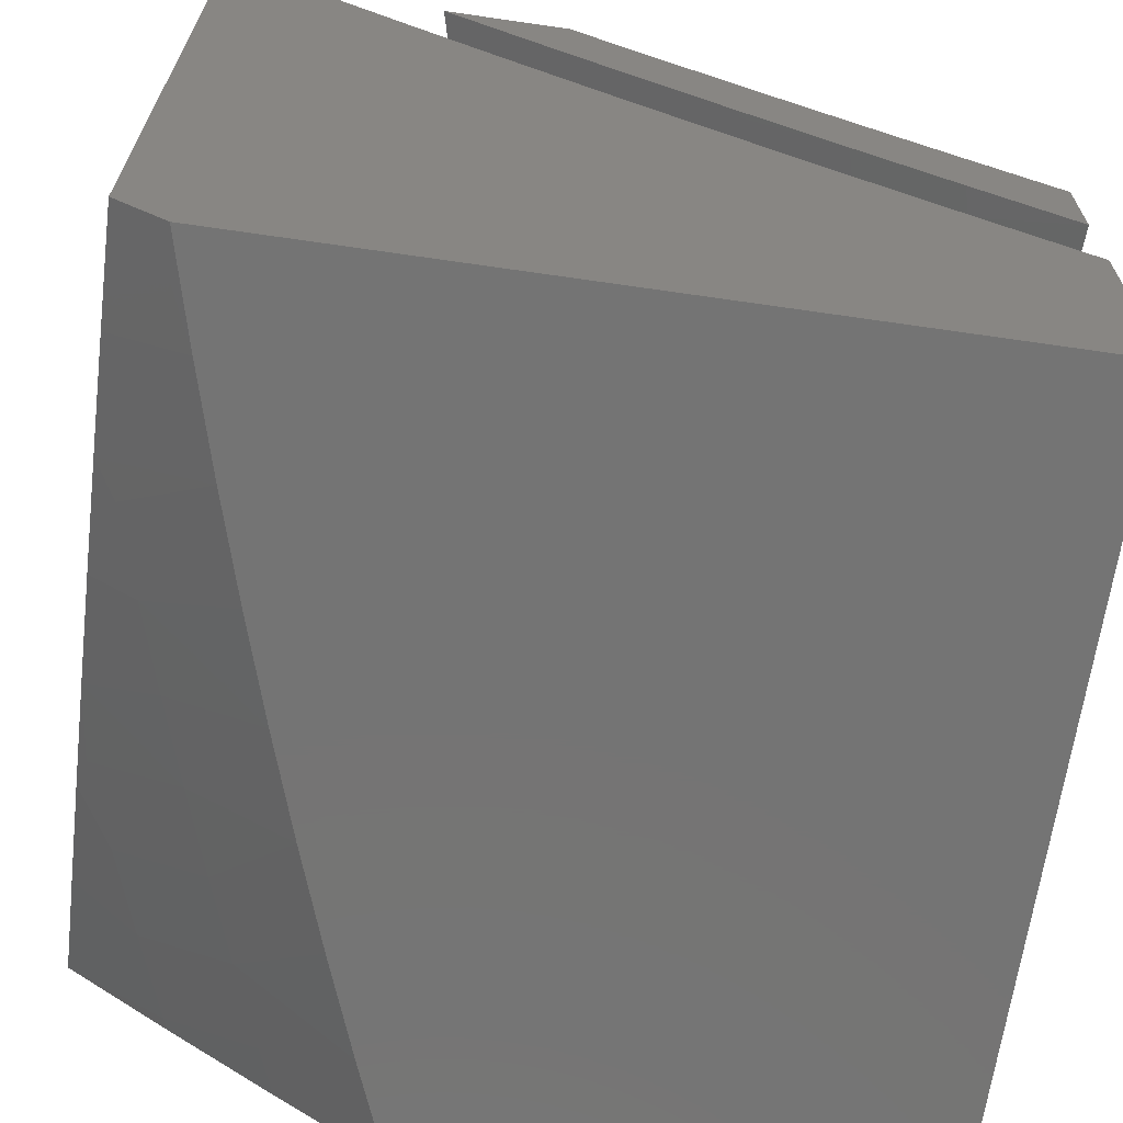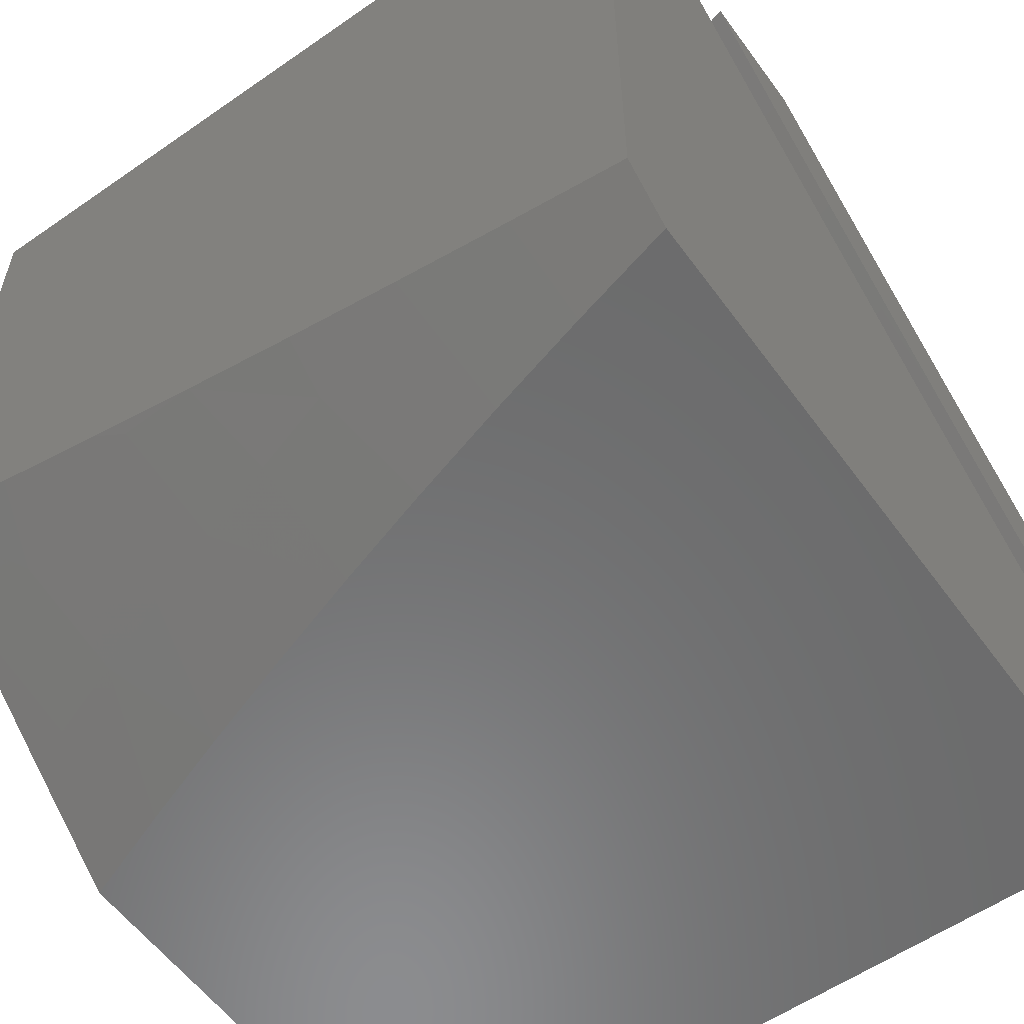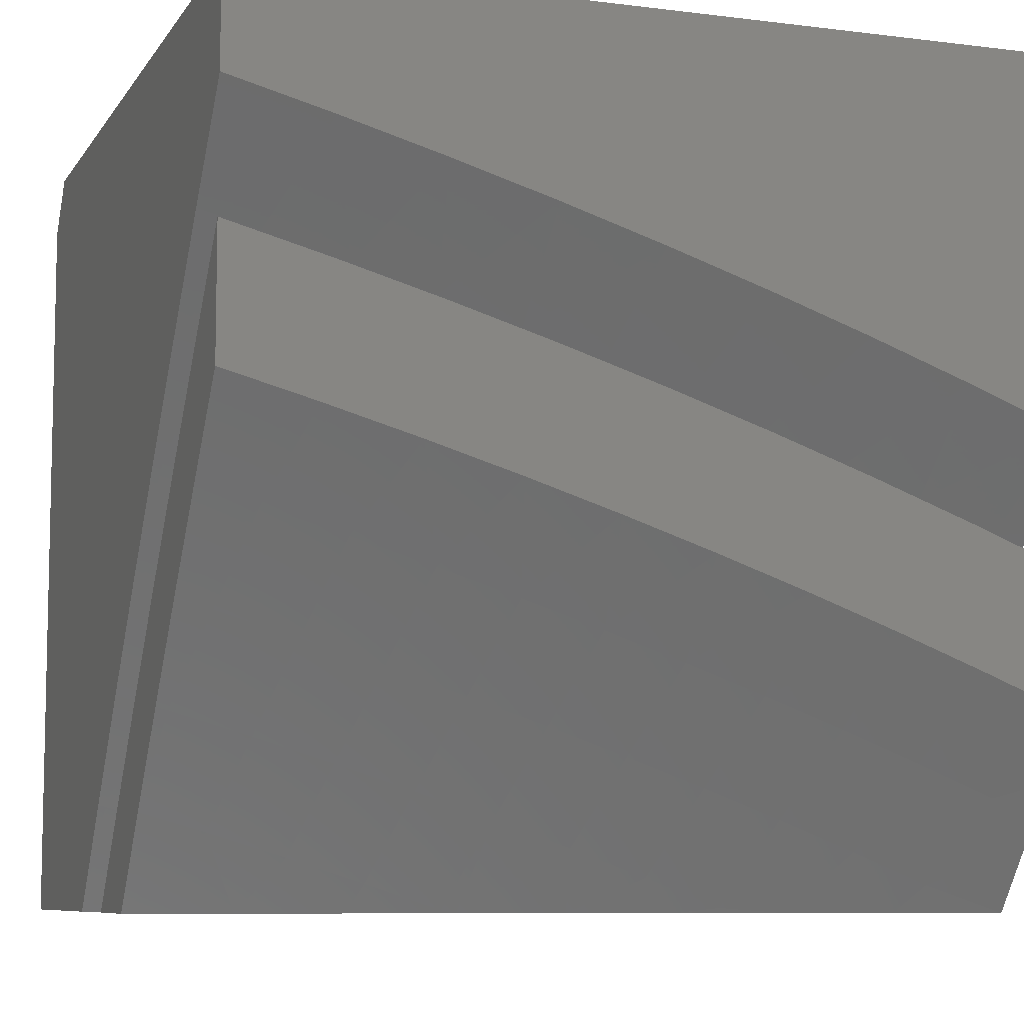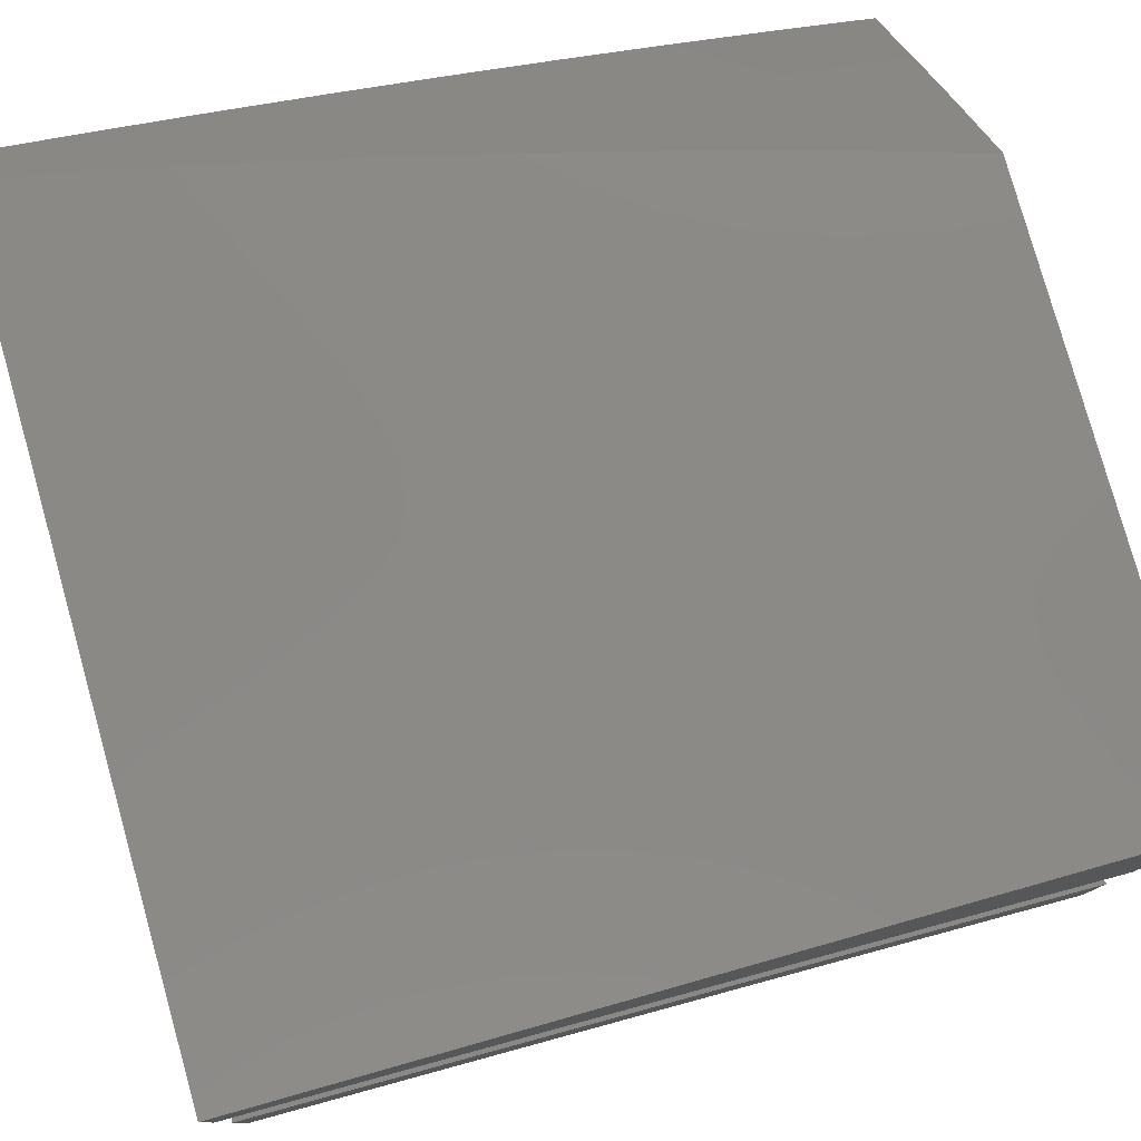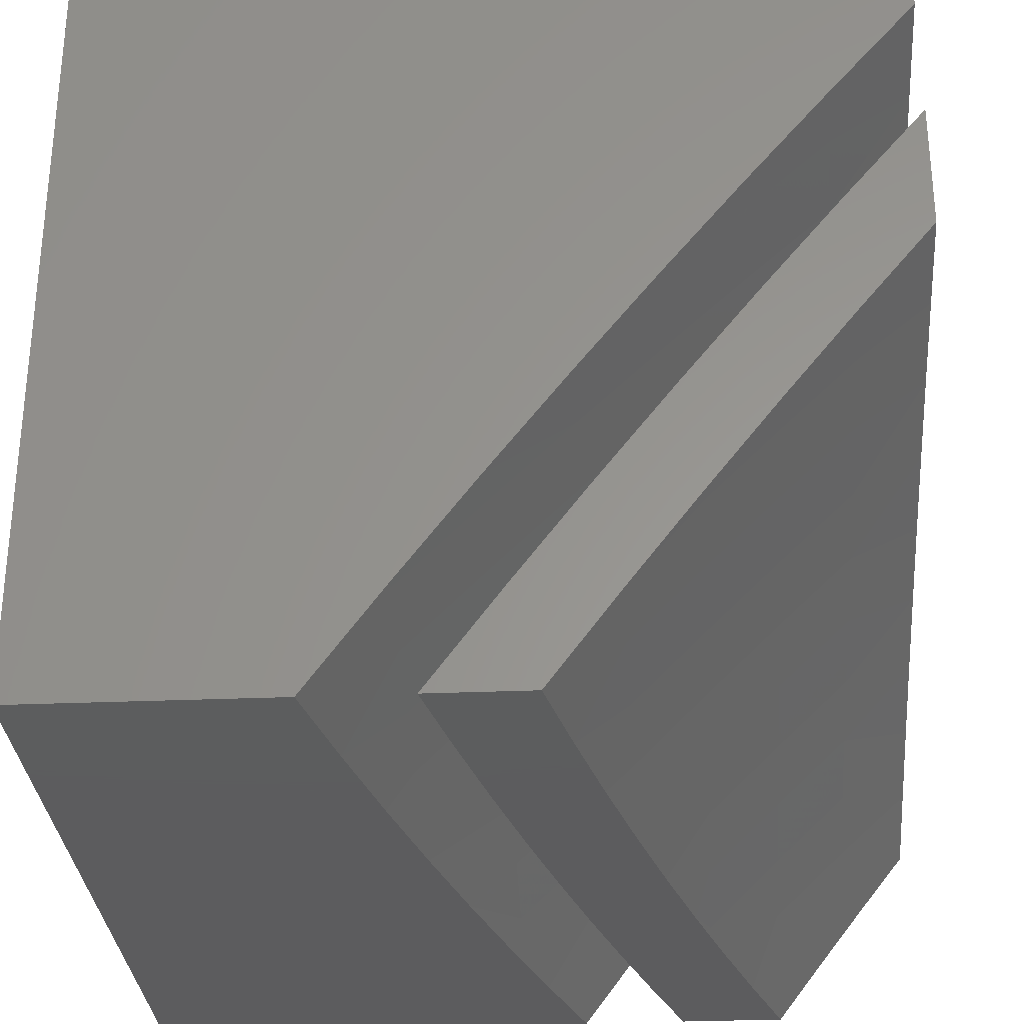
<metadata>
{"format":"stl","ext":"stl","renderer":"f3d","projection":"perspective","resolution":1024,"background":"white","views":[{"elev":-66.5,"azim":-98.3,"up":"+Z"},{"elev":-57.5,"azim":-144.2,"up":"+Z"},{"elev":-8.0,"azim":-19.4,"up":"+Y"},{"elev":79.3,"azim":-15.7,"up":"+Y"},{"elev":-30.2,"azim":-86.5,"up":"+Y"}]}
</metadata>
<code>
# stl→obj: 245 verts, 482 faces
v 2 7.115 -9.354
v 2 7 -9.439
v 2.079 7.092 -9.354
v 2.126 7 -9.412
v 2.173 7.064 -9.354
v 2.253 7 -9.383
v 2.267 7.034 -9.354
v 2.36 7.004 -9.354
v 2.395 7.107 -9.267
v 2.378 7 -9.352
v 2.49 7.075 -9.267
v 2.504 7 -9.32
v 2.584 7.041 -9.267
v 2.628 7 -9.286
v 2.677 7.006 -9.267
v 2.753 7 -9.25
v 2.716 7.107 -9.18
v 2.81 7.071 -9.18
v 2.85 7.17 -9.09
v 2.945 7.132 -9.09
v 2.891 7.268 -9
v 3 7.224 -9
v 3 7.15 -9.058
v 3 7.075 -9.116
v 2.904 7.033 -9.18
v 3 7 -9.174
v 2.877 7 -9.213
v 2.754 7.208 -9.09
v 2.782 7.311 -9
v 2.658 7.244 -9.09
v 2.672 7.352 -9
v 2.561 7.278 -9.09
v 2.561 7.391 -9
v 2.464 7.312 -9.09
v 2.45 7.429 -9
v 2.367 7.344 -9.09
v 2.338 7.465 -9
v 2.269 7.375 -9.09
v 2.226 7.499 -9
v 2.171 7.404 -9.09
v 2.113 7.532 -9
v 2.072 7.433 -9.09
v 2 7.452 -9.091
v 2 7.341 -9.18
v 2 7.562 -9
v 2.043 7.329 -9.18
v 2 7.228 -9.268
v 2.014 7.225 -9.267
v 2.11 7.197 -9.267
v 2.205 7.169 -9.267
v 2.301 7.139 -9.267
v 2.14 7.301 -9.18
v 2.237 7.272 -9.18
v 2.334 7.242 -9.18
v 2.43 7.21 -9.18
v 2.526 7.177 -9.18
v 2.621 7.143 -9.18
v 3 7.098 -9.229
v 3 7 -9.303
v 2.918 7.053 -9.289
v 2.877 7 -9.341
v 2.829 7.089 -9.289
v 2.753 7 -9.378
v 2.739 7.124 -9.289
v 2.697 7.016 -9.382
v 2.649 7.158 -9.289
v 2.609 7.049 -9.382
v 2.558 7.191 -9.289
v 2.519 7.082 -9.382
v 2.468 7.223 -9.289
v 2.43 7.113 -9.382
v 2.376 7.253 -9.289
v 2.34 7.143 -9.382
v 2.284 7.283 -9.289
v 2.25 7.172 -9.382
v 2.192 7.311 -9.289
v 2.159 7.2 -9.382
v 2.1 7.338 -9.289
v 2.068 7.226 -9.382
v 2 7.245 -9.383
v 2 7.123 -9.475
v 2.036 7.113 -9.474
v 2 7 -9.565
v 2.125 7.087 -9.474
v 2.126 7 -9.538
v 2.214 7.06 -9.474
v 2.252 7 -9.509
v 2.303 7.031 -9.474
v 2.378 7 -9.479
v 2.392 7.002 -9.474
v 2.503 7 -9.447
v 2.628 7 -9.413
v 2.007 7.364 -9.289
v 2 7.365 -9.289
v 2.038 7.475 -9.194
v 2 7.485 -9.194
v 2.068 7.585 -9.098
v 2 7.603 -9.098
v 2 7.72 -9
v 2.127 7.686 -9
v 2.163 7.559 -9.098
v 2.132 7.449 -9.194
v 2.226 7.422 -9.194
v 2.254 7.65 -9
v 2.258 7.531 -9.098
v 2.319 7.393 -9.194
v 2.38 7.612 -9
v 2.353 7.502 -9.098
v 2.412 7.363 -9.194
v 2.448 7.471 -9.098
v 2.505 7.571 -9
v 2.542 7.44 -9.098
v 2.63 7.529 -9
v 2.635 7.407 -9.098
v 2.754 7.484 -9
v 2.729 7.373 -9.098
v 2.821 7.338 -9.098
v 2.78 7.232 -9.194
v 2.871 7.196 -9.194
v 2.878 7.438 -9
v 2.914 7.302 -9.098
v 2.962 7.159 -9.194
v 3 7.389 -9
v 3 7.293 -9.077
v 3 7.196 -9.153
v 2.689 7.266 -9.194
v 2.597 7.3 -9.194
v 2.505 7.332 -9.194
v 3 8 -9.698
v 2.859 8 -9.74
v 3 8 -9
v 2.717 8 -9.78
v 2 8 -9
v 2.575 8 -9.818
v 2.432 8 -9.854
v 2.288 8 -9.888
v 2.144 8 -9.92
v 2 8 -9.95
v 3 7 -9.431
v 2.859 7 -9.474
v 3 7 -10
v 2.717 7 -9.515
v 2.575 7 -9.555
v 2.432 7 -9.592
v 2.288 7 -9.626
v 2 7 -10
v 2.144 7 -9.659
v 2 7 -9.69
v 2 7.979 -9.967
v 2 7.508 -9.306
v 2 7.632 -9.205
v 2 7.755 -9.103
v 2 7.958 -9.983
v 2 7.383 -9.404
v 2 7.937 -10
v 2 7.257 -9.501
v 2 7.129 -9.596
v 2 7.876 -9
v 2.127 7.843 -9
v 2.254 7.807 -9
v 2.38 7.77 -9
v 2.505 7.73 -9
v 2.63 7.689 -9
v 2.754 7.645 -9
v 2.877 7.599 -9
v 3 7.552 -9
v 3 7.745 -9.901
v 3 7.224 -9.263
v 3 7.615 -10
v 3 7.112 -9.347
v 3 7.334 -9.176
v 3 7.873 -9.8
v 3 7.444 -9.089
v 2.127 7.903 -10
v 2.254 7.868 -10
v 2.38 7.831 -10
v 2.505 7.792 -10
v 2.63 7.751 -10
v 2.754 7.707 -10
v 2.877 7.662 -10
v 2.101 7.1 -9.596
v 2.009 7.127 -9.596
v 2.042 7.246 -9.5
v 2.075 7.363 -9.403
v 2.108 7.48 -9.305
v 2.011 7.506 -9.305
v 2.141 7.595 -9.205
v 2.041 7.622 -9.205
v 2.173 7.709 -9.103
v 2.072 7.736 -9.103
v 2.194 7.072 -9.596
v 2.285 7.043 -9.596
v 2.377 7.013 -9.596
v 2.417 7.13 -9.5
v 2.509 7.098 -9.5
v 2.601 7.064 -9.5
v 2.693 7.03 -9.5
v 2.737 7.144 -9.403
v 2.829 7.108 -9.403
v 2.874 7.22 -9.305
v 2.968 7.182 -9.305
v 2.922 7.07 -9.403
v 2.918 7.331 -9.205
v 2.962 7.441 -9.103
v 2.865 7.479 -9.103
v 2.767 7.516 -9.103
v 2.669 7.551 -9.103
v 2.571 7.585 -9.103
v 2.472 7.618 -9.103
v 2.373 7.649 -9.103
v 2.337 7.536 -9.205
v 2.239 7.566 -9.205
v 2.205 7.452 -9.305
v 2.273 7.68 -9.103
v 2.171 7.336 -9.403
v 2.136 7.219 -9.5
v 2.266 7.307 -9.403
v 2.23 7.19 -9.5
v 2.361 7.277 -9.403
v 2.323 7.16 -9.5
v 2.456 7.245 -9.403
v 2.55 7.213 -9.403
v 2.643 7.179 -9.403
v 2.302 7.422 -9.305
v 2.435 7.505 -9.205
v 2.398 7.392 -9.305
v 2.495 7.36 -9.305
v 2.59 7.327 -9.305
v 2.685 7.292 -9.305
v 2.78 7.257 -9.305
v 2.533 7.473 -9.205
v 2.63 7.439 -9.205
v 2.727 7.405 -9.205
v 2.823 7.368 -9.205
v 2.943 7.767 -9.901
v 2.986 7.879 -9.8
v 2.883 7.917 -9.8
v 2.78 7.954 -9.8
v 2.676 7.989 -9.8
v 2.638 7.876 -9.901
v 2.535 7.909 -9.901
v 2.431 7.942 -9.901
v 2.328 7.973 -9.901
v 2.842 7.804 -9.901
v 2.74 7.841 -9.901
f 1 2 3
f 3 2 4
f 3 4 5
f 5 4 6
f 5 6 7
f 7 6 8
f 7 8 9
f 9 8 10
f 9 10 11
f 11 10 12
f 11 12 13
f 13 12 14
f 13 14 15
f 15 14 16
f 15 16 17
f 17 16 18
f 17 18 19
f 19 18 20
f 19 20 21
f 21 20 22
f 22 20 23
f 23 20 24
f 24 20 25
f 24 25 26
f 26 25 27
f 27 25 18
f 27 18 16
f 6 10 8
f 19 21 28
f 28 21 29
f 28 29 30
f 30 29 31
f 30 31 32
f 32 31 33
f 32 33 34
f 34 33 35
f 34 35 36
f 36 35 37
f 36 37 38
f 38 37 39
f 38 39 40
f 40 39 41
f 40 41 42
f 42 41 43
f 42 43 44
f 41 45 43
f 42 44 46
f 46 44 47
f 46 47 48
f 48 47 1
f 48 1 49
f 49 1 3
f 49 3 50
f 50 3 5
f 50 5 51
f 51 5 7
f 51 7 9
f 42 46 40
f 40 46 52
f 40 52 38
f 38 52 53
f 38 53 36
f 36 53 54
f 36 54 34
f 34 54 55
f 34 55 32
f 32 55 56
f 32 56 30
f 30 56 57
f 30 57 28
f 28 57 17
f 28 17 19
f 46 48 52
f 52 48 49
f 52 49 53
f 53 49 50
f 53 50 54
f 54 50 51
f 54 51 55
f 55 51 9
f 55 9 56
f 56 9 11
f 56 11 57
f 57 11 13
f 57 13 17
f 17 13 15
f 25 20 18
f 58 59 60
f 60 59 61
f 60 61 62
f 62 61 63
f 62 63 64
f 64 63 65
f 64 65 66
f 66 65 67
f 66 67 68
f 68 67 69
f 68 69 70
f 70 69 71
f 70 71 72
f 72 71 73
f 72 73 74
f 74 73 75
f 74 75 76
f 76 75 77
f 76 77 78
f 78 77 79
f 78 79 80
f 80 79 81
f 81 79 82
f 81 82 83
f 83 82 84
f 83 84 85
f 85 84 86
f 85 86 87
f 87 86 88
f 87 88 89
f 89 88 90
f 89 90 91
f 91 90 69
f 91 69 67
f 63 92 65
f 65 92 67
f 92 91 67
f 78 80 93
f 93 80 94
f 93 94 95
f 95 94 96
f 95 96 97
f 97 96 98
f 97 98 99
f 99 100 97
f 97 100 101
f 97 101 102
f 102 101 103
f 102 103 76
f 76 103 74
f 100 104 101
f 101 104 105
f 101 105 103
f 103 105 106
f 103 106 74
f 74 106 72
f 104 107 105
f 105 107 108
f 105 108 106
f 106 108 109
f 106 109 72
f 72 109 70
f 108 107 110
f 110 107 111
f 110 111 112
f 112 111 113
f 112 113 114
f 114 113 115
f 114 115 116
f 116 115 117
f 116 117 118
f 118 117 119
f 118 119 62
f 62 119 60
f 115 120 117
f 117 120 121
f 117 121 119
f 119 121 122
f 119 122 60
f 60 122 58
f 120 123 121
f 121 123 124
f 121 124 125
f 121 125 122
f 122 125 58
f 62 64 118
f 118 64 126
f 118 126 116
f 116 126 114
f 126 64 66
f 126 66 127
f 127 66 68
f 127 68 128
f 128 68 70
f 128 70 109
f 112 114 127
f 127 114 126
f 112 127 128
f 88 73 90
f 90 73 71
f 90 71 69
f 73 88 75
f 75 88 86
f 75 86 77
f 77 86 84
f 77 84 79
f 79 84 82
f 112 128 110
f 110 128 109
f 110 109 108
f 102 76 78
f 95 97 102
f 93 95 78
f 78 95 102
f 123 22 124
f 124 22 23
f 124 23 125
f 125 23 24
f 125 24 58
f 58 24 26
f 58 26 59
f 26 27 59
f 59 27 16
f 59 16 61
f 61 16 14
f 61 14 63
f 63 14 12
f 63 12 92
f 92 12 10
f 92 10 91
f 91 10 6
f 91 6 89
f 89 6 4
f 89 4 87
f 87 4 2
f 87 2 85
f 85 2 83
f 41 104 45
f 45 104 100
f 45 100 99
f 41 39 104
f 104 39 107
f 107 39 37
f 107 37 111
f 111 37 35
f 111 35 113
f 113 35 33
f 113 33 115
f 115 33 31
f 115 31 120
f 120 31 29
f 120 29 123
f 123 29 21
f 123 21 22
f 83 2 81
f 81 2 1
f 81 1 80
f 80 1 47
f 80 47 94
f 94 47 44
f 94 44 96
f 96 44 43
f 96 43 98
f 98 43 45
f 98 45 99
f 129 130 131
f 131 130 132
f 131 132 133
f 133 132 134
f 133 134 135
f 135 136 133
f 133 136 137
f 133 137 138
f 139 140 141
f 141 140 142
f 141 142 143
f 143 144 141
f 141 144 145
f 141 145 146
f 146 145 147
f 146 147 148
f 149 150 138
f 138 150 151
f 138 151 152
f 149 153 150
f 150 153 154
f 154 153 155
f 154 155 156
f 156 155 157
f 157 155 146
f 157 146 148
f 158 133 152
f 152 133 138
f 158 159 133
f 133 159 160
f 133 160 131
f 131 160 161
f 131 161 162
f 162 163 131
f 131 163 164
f 131 164 165
f 165 166 131
f 167 168 169
f 169 168 170
f 169 170 139
f 168 167 171
f 171 167 172
f 171 172 173
f 173 172 129
f 173 129 166
f 166 129 131
f 139 141 169
f 155 174 146
f 146 174 175
f 146 175 176
f 176 177 146
f 146 177 178
f 146 178 179
f 146 179 141
f 141 179 180
f 141 180 169
f 147 181 148
f 148 181 182
f 148 182 157
f 157 182 183
f 157 183 156
f 156 183 184
f 156 184 154
f 154 184 185
f 154 185 186
f 186 185 187
f 186 187 188
f 188 187 189
f 188 189 190
f 190 189 159
f 190 159 152
f 152 159 158
f 181 147 191
f 191 147 145
f 191 145 192
f 192 145 193
f 192 193 194
f 194 193 144
f 194 144 195
f 195 144 143
f 195 143 196
f 196 143 197
f 196 197 198
f 198 197 199
f 198 199 200
f 200 199 201
f 200 201 168
f 168 201 170
f 170 201 202
f 170 202 139
f 139 202 140
f 140 202 199
f 140 199 197
f 145 144 193
f 143 142 197
f 197 142 140
f 200 168 203
f 203 168 171
f 203 171 204
f 204 171 173
f 204 173 166
f 204 166 205
f 205 166 165
f 205 165 206
f 206 165 164
f 206 164 207
f 207 164 163
f 207 163 208
f 208 163 162
f 208 162 209
f 209 162 210
f 209 210 211
f 211 210 212
f 211 212 213
f 213 212 185
f 213 185 184
f 162 161 210
f 210 161 214
f 210 214 212
f 212 214 187
f 212 187 185
f 161 160 214
f 214 160 189
f 214 189 187
f 160 159 189
f 152 151 190
f 190 151 188
f 151 150 188
f 188 150 186
f 150 154 186
f 184 183 215
f 215 183 216
f 215 216 217
f 217 216 218
f 217 218 219
f 219 218 220
f 219 220 221
f 221 220 194
f 221 194 222
f 222 194 195
f 222 195 223
f 223 195 196
f 223 196 198
f 183 182 216
f 216 182 181
f 216 181 218
f 218 181 191
f 218 191 220
f 220 191 192
f 220 192 194
f 184 215 213
f 213 215 224
f 213 224 211
f 211 224 225
f 211 225 209
f 209 225 208
f 224 215 217
f 224 217 226
f 226 217 219
f 226 219 227
f 227 219 221
f 227 221 228
f 228 221 222
f 228 222 229
f 229 222 223
f 229 223 230
f 230 223 198
f 230 198 200
f 225 226 231
f 231 226 227
f 231 227 232
f 232 227 228
f 232 228 233
f 233 228 229
f 233 229 234
f 234 229 230
f 234 230 203
f 203 230 200
f 226 225 224
f 207 208 231
f 231 208 225
f 207 231 232
f 206 207 232
f 206 232 233
f 205 206 233
f 205 233 234
f 203 204 234
f 234 204 205
f 202 201 199
f 169 180 167
f 167 180 235
f 167 235 172
f 172 235 236
f 172 236 129
f 129 236 237
f 129 237 130
f 130 237 238
f 130 238 132
f 132 238 239
f 132 239 134
f 134 239 240
f 134 240 241
f 241 240 177
f 241 177 242
f 242 177 176
f 242 176 243
f 243 176 175
f 243 175 136
f 136 175 137
f 137 175 174
f 137 174 153
f 153 174 155
f 235 180 244
f 244 180 179
f 244 179 245
f 245 179 178
f 245 178 240
f 240 178 177
f 153 149 137
f 137 149 138
f 136 135 243
f 243 135 242
f 135 134 242
f 242 134 241
f 237 236 235
f 238 237 244
f 244 237 235
f 239 238 245
f 245 238 244
f 240 239 245

</code>
